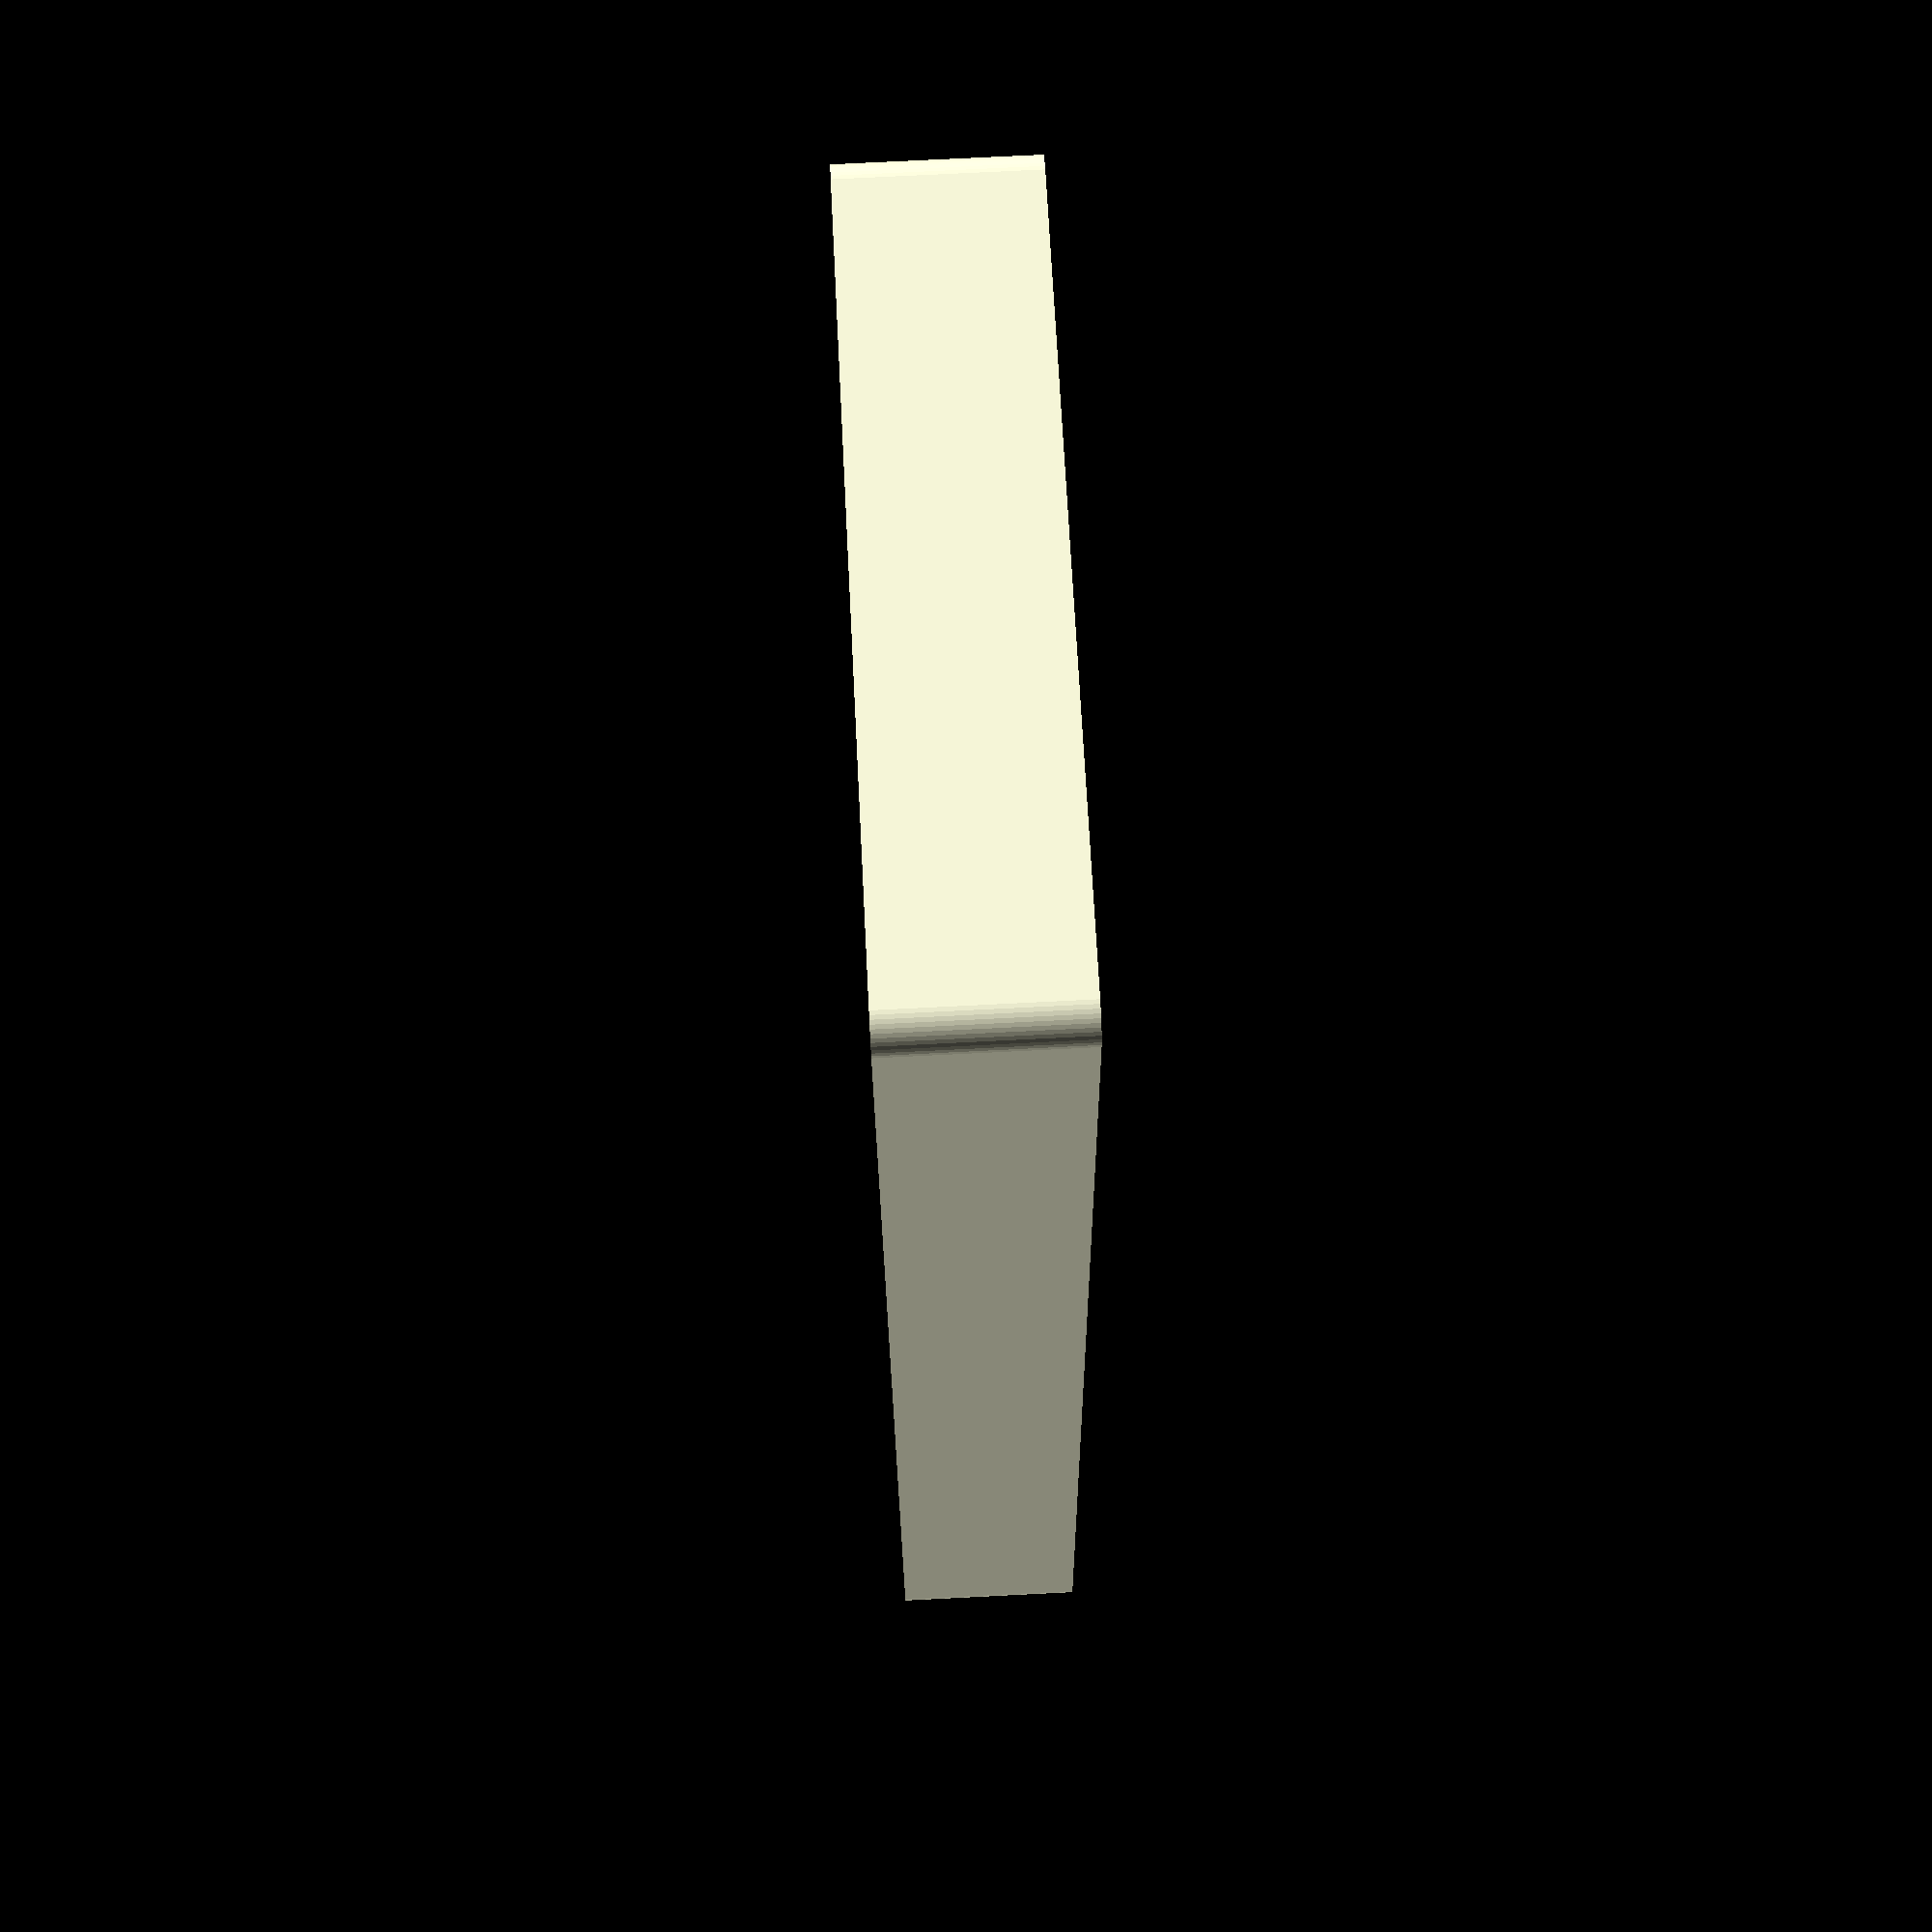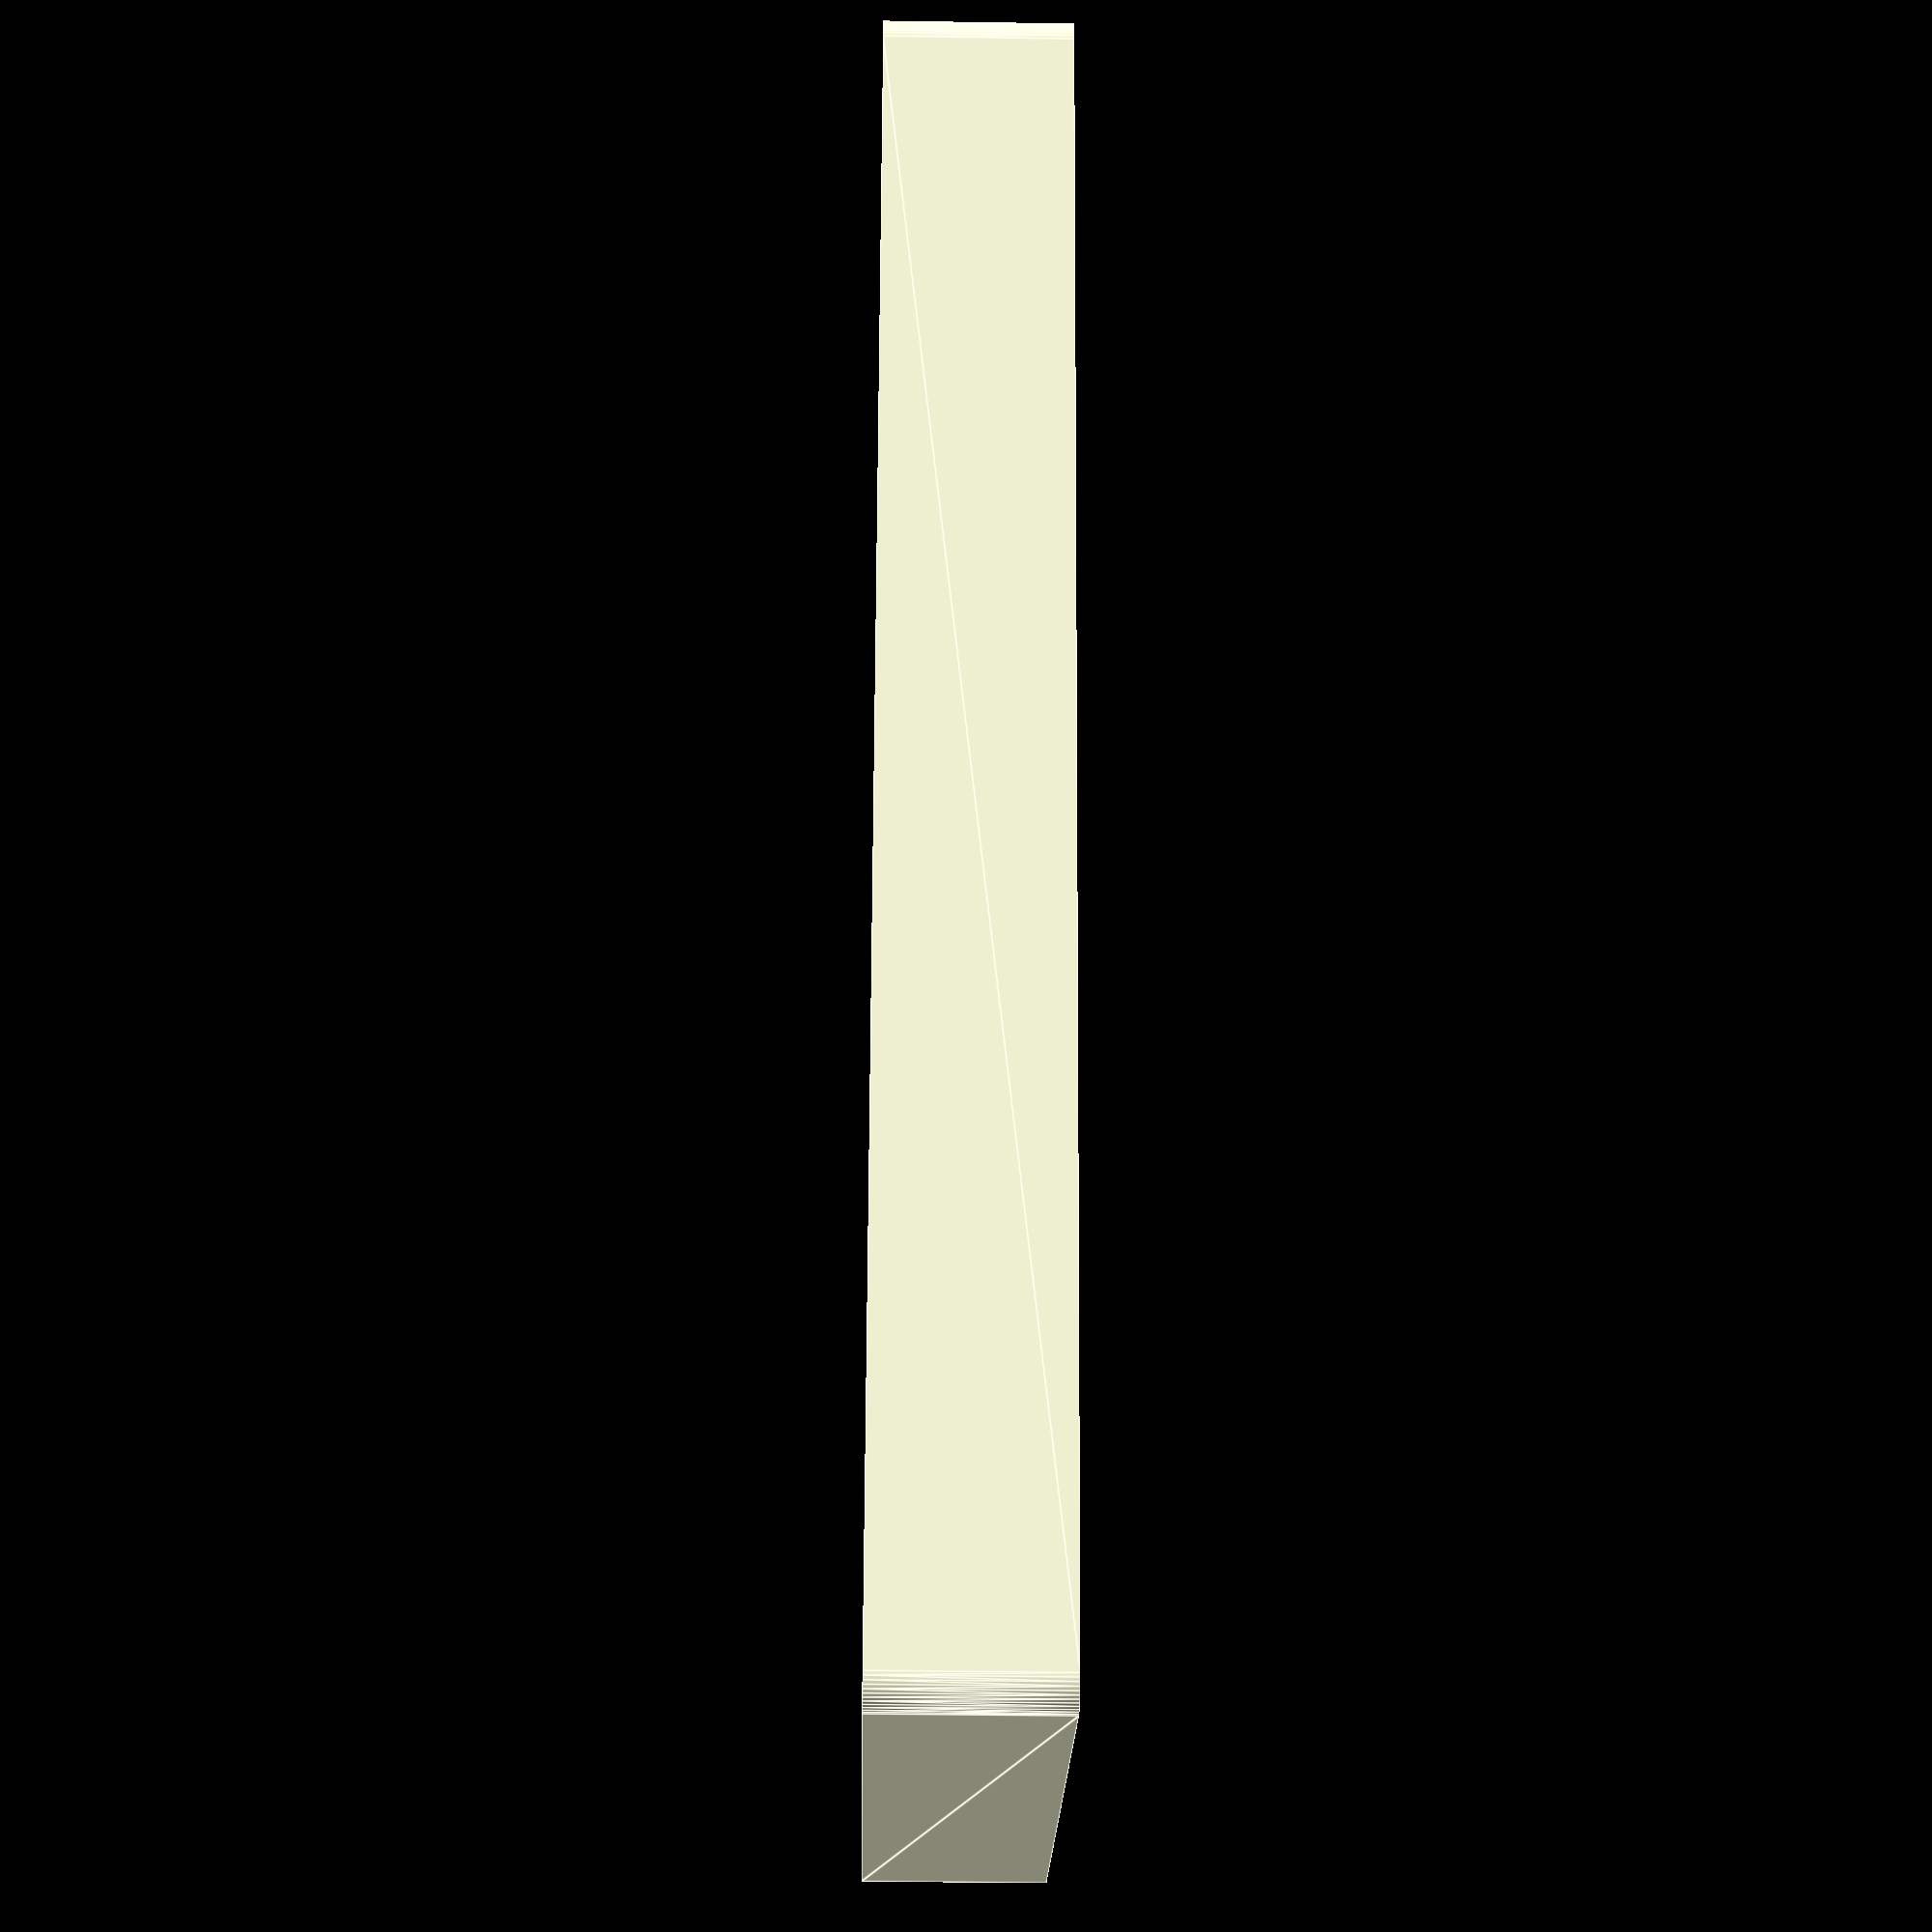
<openscad>
$fn = 50;


difference() {
	union() {
		hull() {
			translate(v = [-62.5000000000, 130.0000000000, 0]) {
				cylinder(h = 30, r = 5);
			}
			translate(v = [62.5000000000, 130.0000000000, 0]) {
				cylinder(h = 30, r = 5);
			}
			translate(v = [-62.5000000000, -130.0000000000, 0]) {
				cylinder(h = 30, r = 5);
			}
			translate(v = [62.5000000000, -130.0000000000, 0]) {
				cylinder(h = 30, r = 5);
			}
		}
	}
	union() {
		translate(v = [-60.0000000000, -127.5000000000, 2]) {
			rotate(a = [0, 0, 0]) {
				difference() {
					union() {
						translate(v = [0, 0, -6.0000000000]) {
							cylinder(h = 6, r = 1.5000000000);
						}
						translate(v = [0, 0, -1.9000000000]) {
							cylinder(h = 1.9000000000, r1 = 1.8000000000, r2 = 3.6000000000);
						}
						cylinder(h = 50, r = 3.6000000000);
						translate(v = [0, 0, -6.0000000000]) {
							cylinder(h = 6, r = 1.8000000000);
						}
						translate(v = [0, 0, -6.0000000000]) {
							cylinder(h = 6, r = 1.5000000000);
						}
					}
					union();
				}
			}
		}
		translate(v = [60.0000000000, -127.5000000000, 2]) {
			rotate(a = [0, 0, 0]) {
				difference() {
					union() {
						translate(v = [0, 0, -6.0000000000]) {
							cylinder(h = 6, r = 1.5000000000);
						}
						translate(v = [0, 0, -1.9000000000]) {
							cylinder(h = 1.9000000000, r1 = 1.8000000000, r2 = 3.6000000000);
						}
						cylinder(h = 50, r = 3.6000000000);
						translate(v = [0, 0, -6.0000000000]) {
							cylinder(h = 6, r = 1.8000000000);
						}
						translate(v = [0, 0, -6.0000000000]) {
							cylinder(h = 6, r = 1.5000000000);
						}
					}
					union();
				}
			}
		}
		translate(v = [-60.0000000000, 127.5000000000, 2]) {
			rotate(a = [0, 0, 0]) {
				difference() {
					union() {
						translate(v = [0, 0, -6.0000000000]) {
							cylinder(h = 6, r = 1.5000000000);
						}
						translate(v = [0, 0, -1.9000000000]) {
							cylinder(h = 1.9000000000, r1 = 1.8000000000, r2 = 3.6000000000);
						}
						cylinder(h = 50, r = 3.6000000000);
						translate(v = [0, 0, -6.0000000000]) {
							cylinder(h = 6, r = 1.8000000000);
						}
						translate(v = [0, 0, -6.0000000000]) {
							cylinder(h = 6, r = 1.5000000000);
						}
					}
					union();
				}
			}
		}
		translate(v = [60.0000000000, 127.5000000000, 2]) {
			rotate(a = [0, 0, 0]) {
				difference() {
					union() {
						translate(v = [0, 0, -6.0000000000]) {
							cylinder(h = 6, r = 1.5000000000);
						}
						translate(v = [0, 0, -1.9000000000]) {
							cylinder(h = 1.9000000000, r1 = 1.8000000000, r2 = 3.6000000000);
						}
						cylinder(h = 50, r = 3.6000000000);
						translate(v = [0, 0, -6.0000000000]) {
							cylinder(h = 6, r = 1.8000000000);
						}
						translate(v = [0, 0, -6.0000000000]) {
							cylinder(h = 6, r = 1.5000000000);
						}
					}
					union();
				}
			}
		}
		translate(v = [0, 0, 3]) {
			hull() {
				union() {
					translate(v = [-62.0000000000, 129.5000000000, 4]) {
						cylinder(h = 42, r = 4);
					}
					translate(v = [-62.0000000000, 129.5000000000, 4]) {
						sphere(r = 4);
					}
					translate(v = [-62.0000000000, 129.5000000000, 46]) {
						sphere(r = 4);
					}
				}
				union() {
					translate(v = [62.0000000000, 129.5000000000, 4]) {
						cylinder(h = 42, r = 4);
					}
					translate(v = [62.0000000000, 129.5000000000, 4]) {
						sphere(r = 4);
					}
					translate(v = [62.0000000000, 129.5000000000, 46]) {
						sphere(r = 4);
					}
				}
				union() {
					translate(v = [-62.0000000000, -129.5000000000, 4]) {
						cylinder(h = 42, r = 4);
					}
					translate(v = [-62.0000000000, -129.5000000000, 4]) {
						sphere(r = 4);
					}
					translate(v = [-62.0000000000, -129.5000000000, 46]) {
						sphere(r = 4);
					}
				}
				union() {
					translate(v = [62.0000000000, -129.5000000000, 4]) {
						cylinder(h = 42, r = 4);
					}
					translate(v = [62.0000000000, -129.5000000000, 4]) {
						sphere(r = 4);
					}
					translate(v = [62.0000000000, -129.5000000000, 46]) {
						sphere(r = 4);
					}
				}
			}
		}
	}
}
</openscad>
<views>
elev=286.7 azim=186.3 roll=267.1 proj=p view=wireframe
elev=34.5 azim=13.4 roll=88.8 proj=p view=edges
</views>
